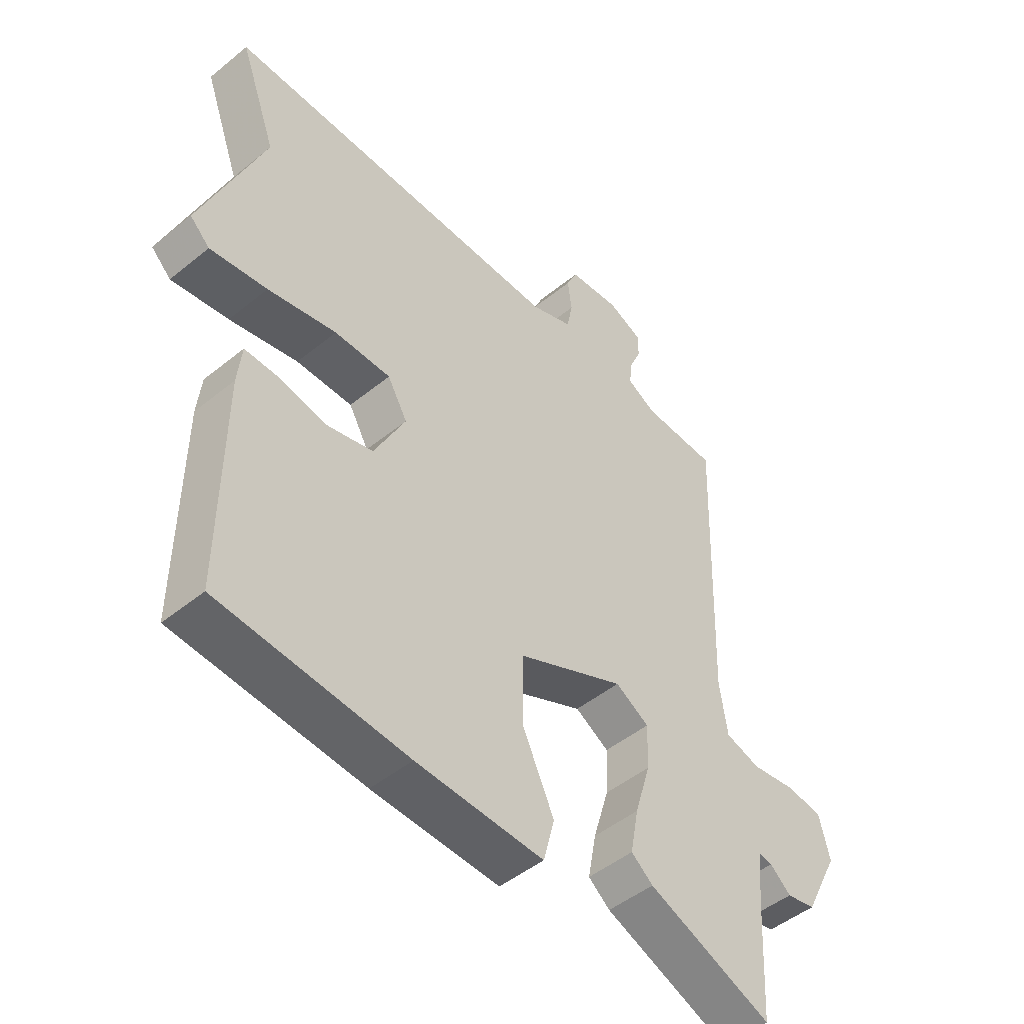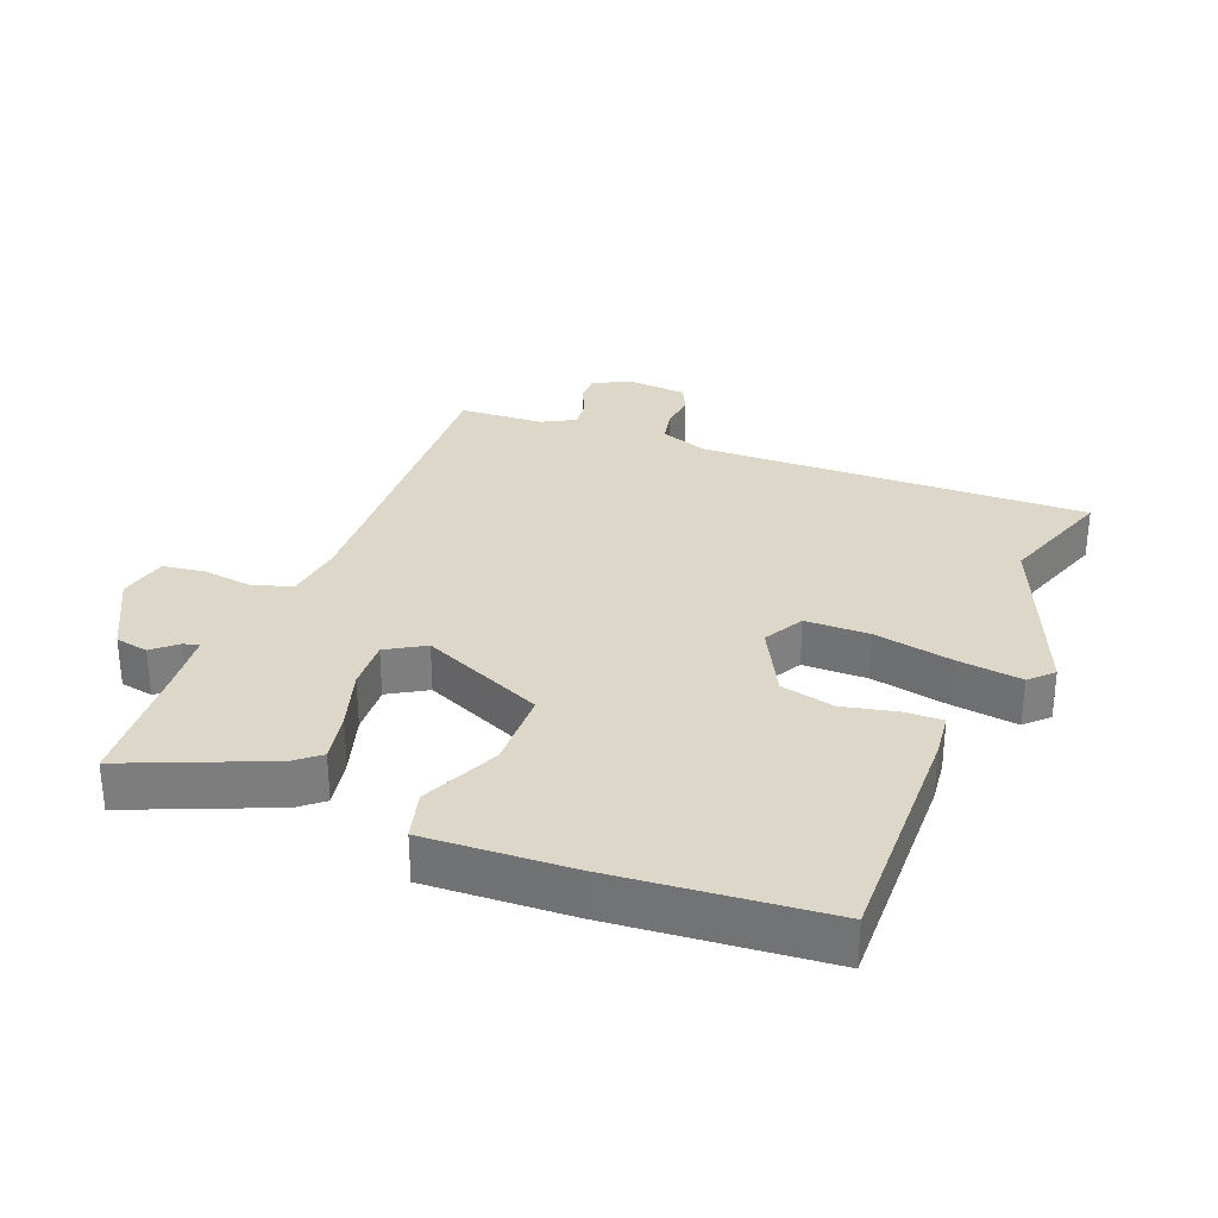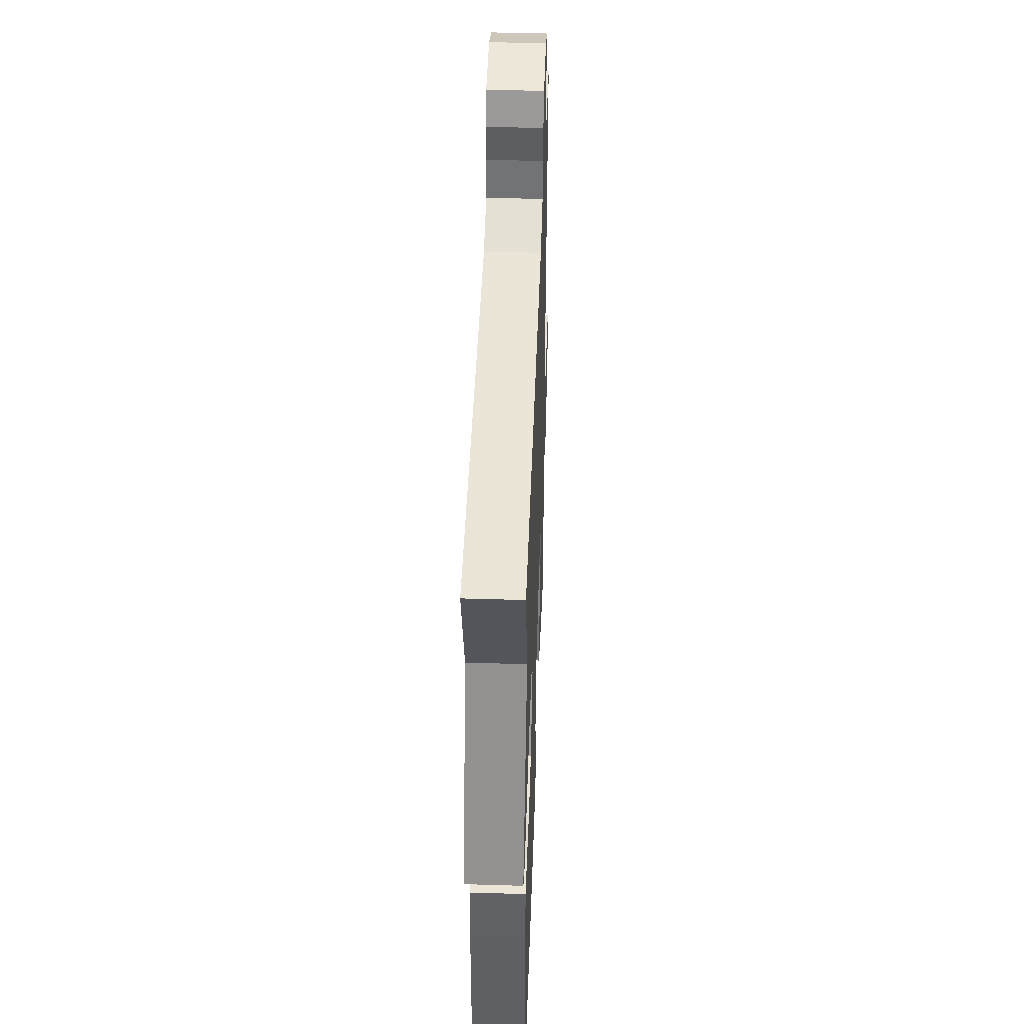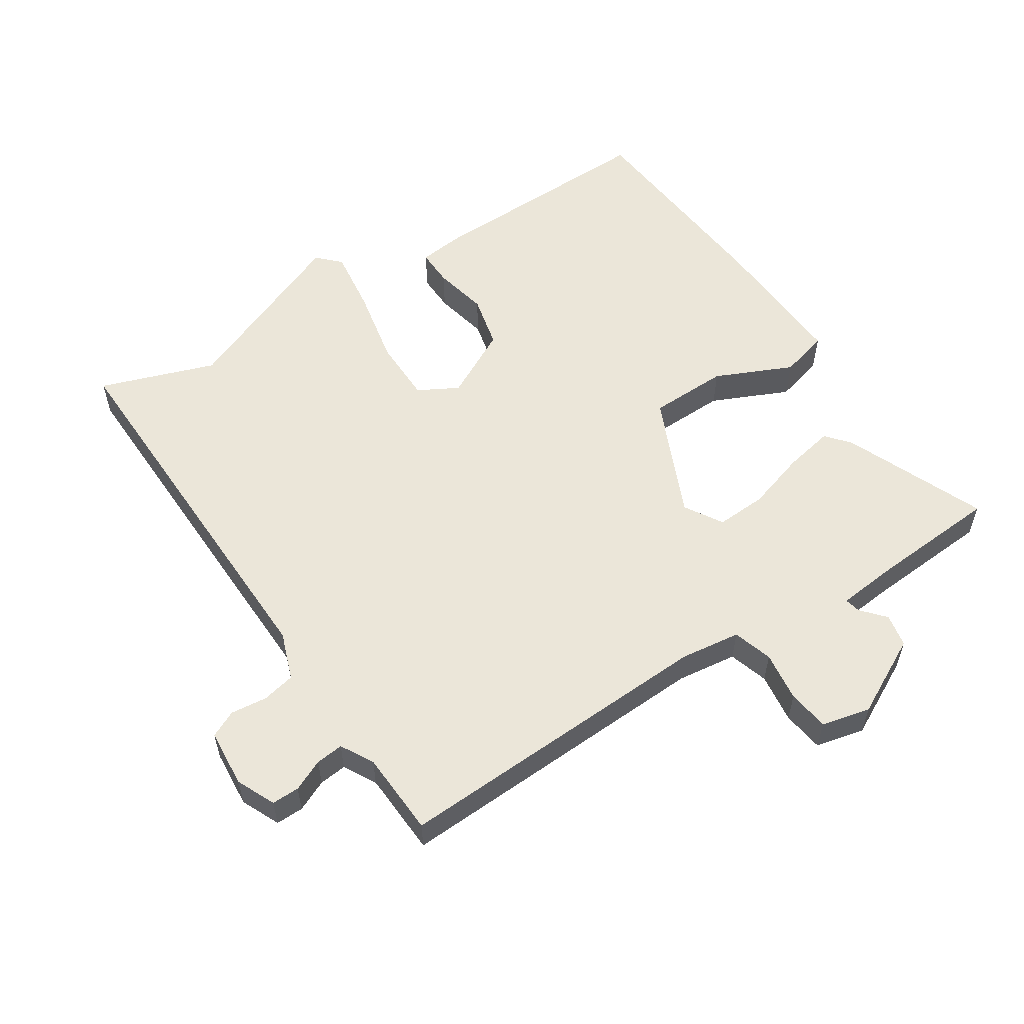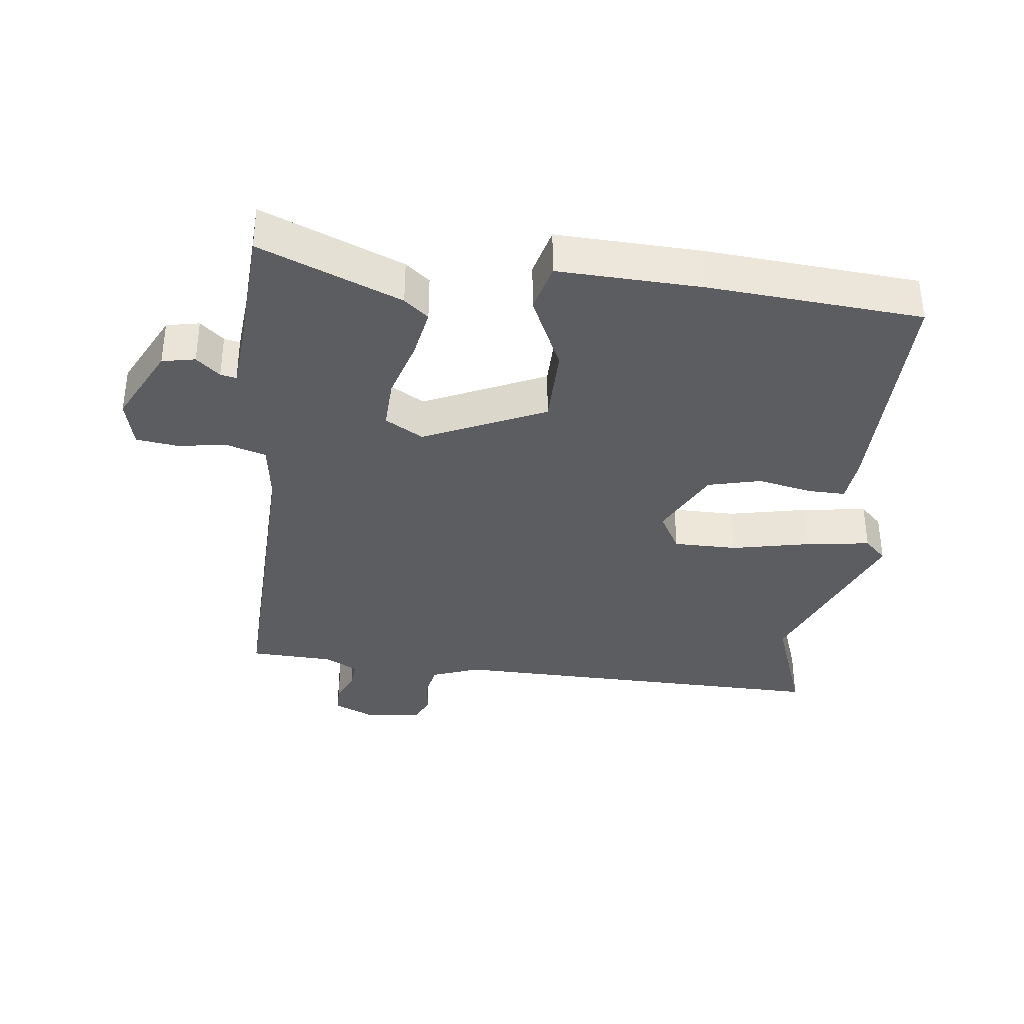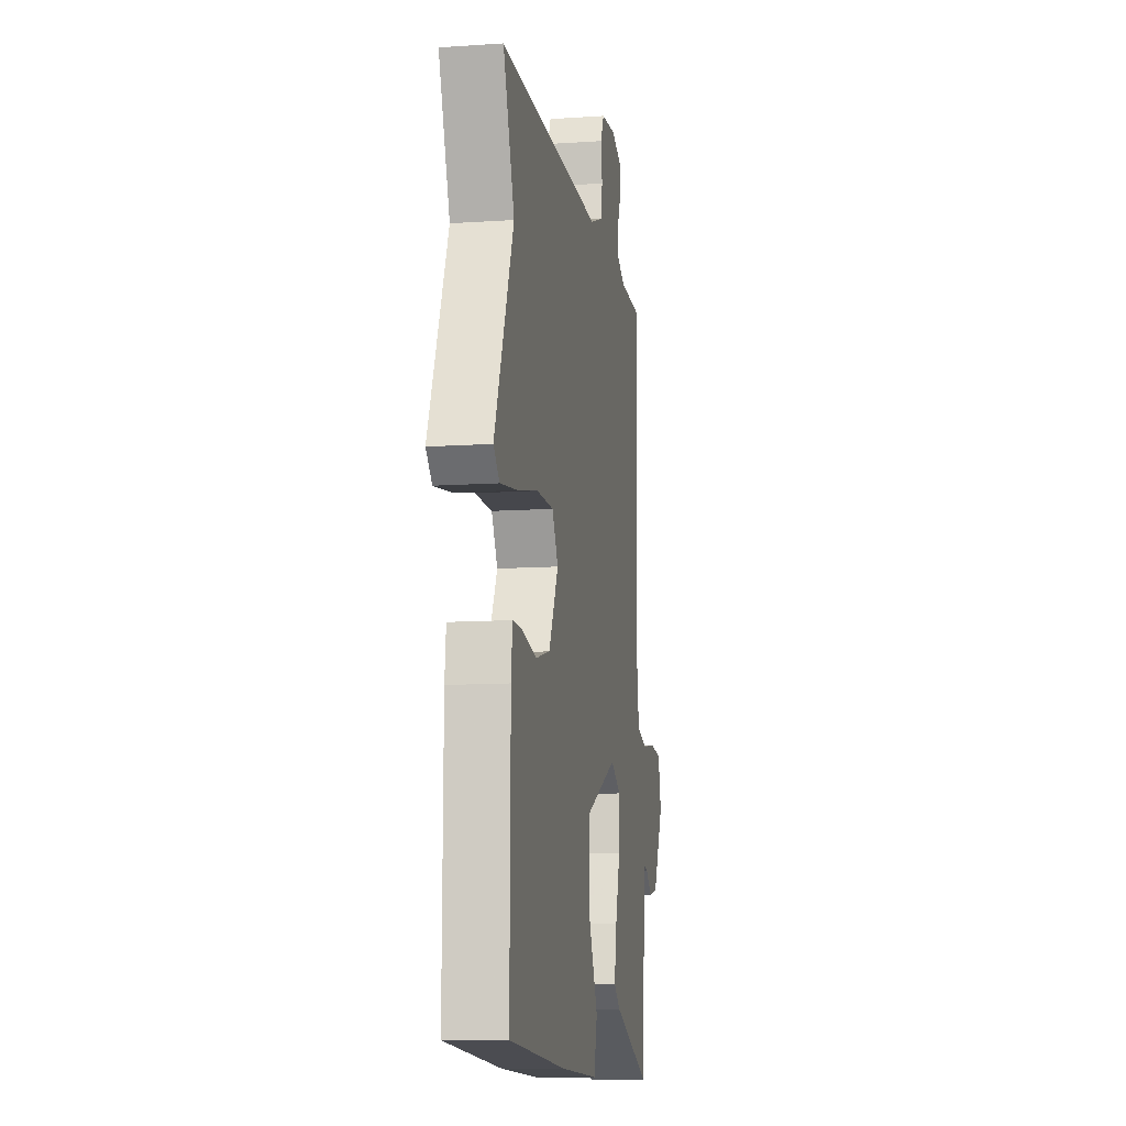
<metadata>
{"format":"obj","ext":"obj","renderer":"f3d","projection":"perspective","resolution":1024,"background":"white","views":[{"elev":-48.2,"azim":-47.7,"up":"+Z"},{"elev":30.9,"azim":-159.2,"up":"+Y"},{"elev":45.1,"azim":-88.0,"up":"+Z"},{"elev":56.5,"azim":56.4,"up":"+Y"},{"elev":-36.1,"azim":173.2,"up":"+Y"},{"elev":-10.9,"azim":-80.3,"up":"+Z"}]}
</metadata>
<code>
v 0.479 0.07 0.499
v 0.463 0.07 0.007
v 0.476 0.07 -0.084
v 0.536 0.07 -0.102
v 0.612 0.07 -0.091
v 0.675 0.07 -0.099
v 0.693 0.07 -0.173
v 0.633 0.07 -0.292
v 0.583 0.07 -0.302
v 0.547 0.07 -0.271
v 0.523 0.07 -0.266
v 0.515 0.07 -0.358
v 0.504 0.07 -0.553
v 0.289 0.07 -0.466
v 0.252 0.07 -0.436
v 0.266 0.07 -0.36
v 0.293 0.07 -0.269
v 0.296 0.07 -0.192
v 0.238 0.07 -0.158
v 0.054 0.07 -0.242
v 0.053 0.07 -0.362
v 0.107 0.07 -0.478
v 0.088 0.07 -0.552
v -0.131 0.07 -0.544
v -0.453 0.07 -0.519
v -0.45 0.07 -0.158
v -0.443 0.07 -0.091
v -0.386 0.07 -0.092
v -0.304 0.07 -0.109
v -0.223 0.07 -0.089
v -0.169 0.07 0.017
v -0.203 0.07 0.077
v -0.3 0.07 0.077
v -0.418 0.07 0.052
v -0.516 0.07 0.038
v -0.55 0.07 0.071
v -0.442 0.07 0.341
v -0.505 0.07 0.515
v 0.085 0.07 0.507
v 0.157 0.07 0.534
v 0.167 0.07 0.585
v 0.16 0.07 0.64
v 0.179 0.07 0.681
v 0.267 0.07 0.689
v 0.326 0.07 0.663
v 0.326 0.07 0.621
v 0.305 0.07 0.573
v 0.301 0.07 0.531
v 0.351 0.07 0.504
v 0.479 0 0.499
v 0.463 0 0.007
v 0.476 0 -0.084
v 0.536 0 -0.102
v 0.612 0 -0.091
v 0.675 0 -0.099
v 0.693 0 -0.173
v 0.633 0 -0.292
v 0.583 0 -0.302
v 0.547 0 -0.271
v 0.523 0 -0.266
v 0.515 0 -0.358
v 0.504 0 -0.553
v 0.289 0 -0.466
v 0.252 0 -0.436
v 0.266 0 -0.36
v 0.293 0 -0.269
v 0.296 0 -0.192
v 0.238 0 -0.158
v 0.054 0 -0.242
v 0.053 0 -0.362
v 0.107 0 -0.478
v 0.088 0 -0.552
v -0.131 0 -0.544
v -0.453 0 -0.519
v -0.45 0 -0.158
v -0.443 0 -0.091
v -0.386 0 -0.092
v -0.304 0 -0.109
v -0.223 0 -0.089
v -0.169 0 0.017
v -0.203 0 0.077
v -0.3 0 0.077
v -0.418 0 0.052
v -0.516 0 0.038
v -0.55 0 0.071
v -0.442 0 0.341
v -0.505 0 0.515
v 0.085 0 0.507
v 0.157 0 0.534
v 0.167 0 0.585
v 0.16 0 0.64
v 0.179 0 0.681
v 0.267 0 0.689
v 0.326 0 0.663
v 0.326 0 0.621
v 0.305 0 0.573
v 0.301 0 0.531
v 0.351 0 0.504
f 45 46 47
f 44 45 47
f 43 44 47
f 42 43 47
f 41 42 47
f 40 41 47 48
f 39 40 48 49
f 37 38 39
f 39 49 1
f 37 39 1
f 36 37 1
f 35 36 1
f 34 35 1
f 33 34 1
f 27 28 29
f 26 27 29
f 25 26 29
f 24 25 29
f 23 24 29
f 22 23 29
f 21 22 29
f 20 21 29 30
f 19 20 30 31
f 15 16 17
f 14 15 17
f 13 14 17
f 12 13 17
f 11 12 17 18
f 10 11 18 19
f 8 9 10
f 7 8 10
f 6 7 10
f 5 6 10
f 4 5 10
f 19 31 32
f 10 19 32
f 4 10 32
f 3 4 32
f 32 33 1
f 2 3 32
f 1 2 32
f 96 95 94
f 96 94 93
f 96 93 92
f 96 92 91
f 96 91 90
f 97 96 90 89
f 98 97 89 88
f 88 87 86
f 50 98 88
f 50 88 86
f 50 86 85
f 50 85 84
f 50 84 83
f 50 83 82
f 78 77 76
f 78 76 75
f 78 75 74
f 78 74 73
f 78 73 72
f 78 72 71
f 78 71 70
f 79 78 70 69
f 80 79 69 68
f 66 65 64
f 66 64 63
f 66 63 62
f 66 62 61
f 67 66 61 60
f 68 67 60 59
f 59 58 57
f 59 57 56
f 59 56 55
f 59 55 54
f 59 54 53
f 81 80 68
f 81 68 59
f 81 59 53
f 81 53 52
f 50 82 81
f 81 52 51
f 81 51 50
f 1 50 51 2
f 2 51 52 3
f 3 52 53 4
f 4 53 54 5
f 5 54 55 6
f 6 55 56 7
f 7 56 57 8
f 8 57 58 9
f 9 58 59 10
f 10 59 60 11
f 11 60 61 12
f 12 61 62 13
f 13 62 63 14
f 14 63 64 15
f 15 64 65 16
f 16 65 66 17
f 17 66 67 18
f 18 67 68 19
f 19 68 69 20
f 20 69 70 21
f 21 70 71 22
f 22 71 72 23
f 23 72 73 24
f 24 73 74 25
f 25 74 75 26
f 26 75 76 27
f 27 76 77 28
f 28 77 78 29
f 29 78 79 30
f 30 79 80 31
f 31 80 81 32
f 32 81 82 33
f 33 82 83 34
f 34 83 84 35
f 35 84 85 36
f 36 85 86 37
f 37 86 87 38
f 38 87 88 39
f 39 88 89 40
f 40 89 90 41
f 41 90 91 42
f 42 91 92 43
f 43 92 93 44
f 44 93 94 45
f 45 94 95 46
f 46 95 96 47
f 47 96 97 48
f 48 97 98 49
f 49 98 50 1

</code>
